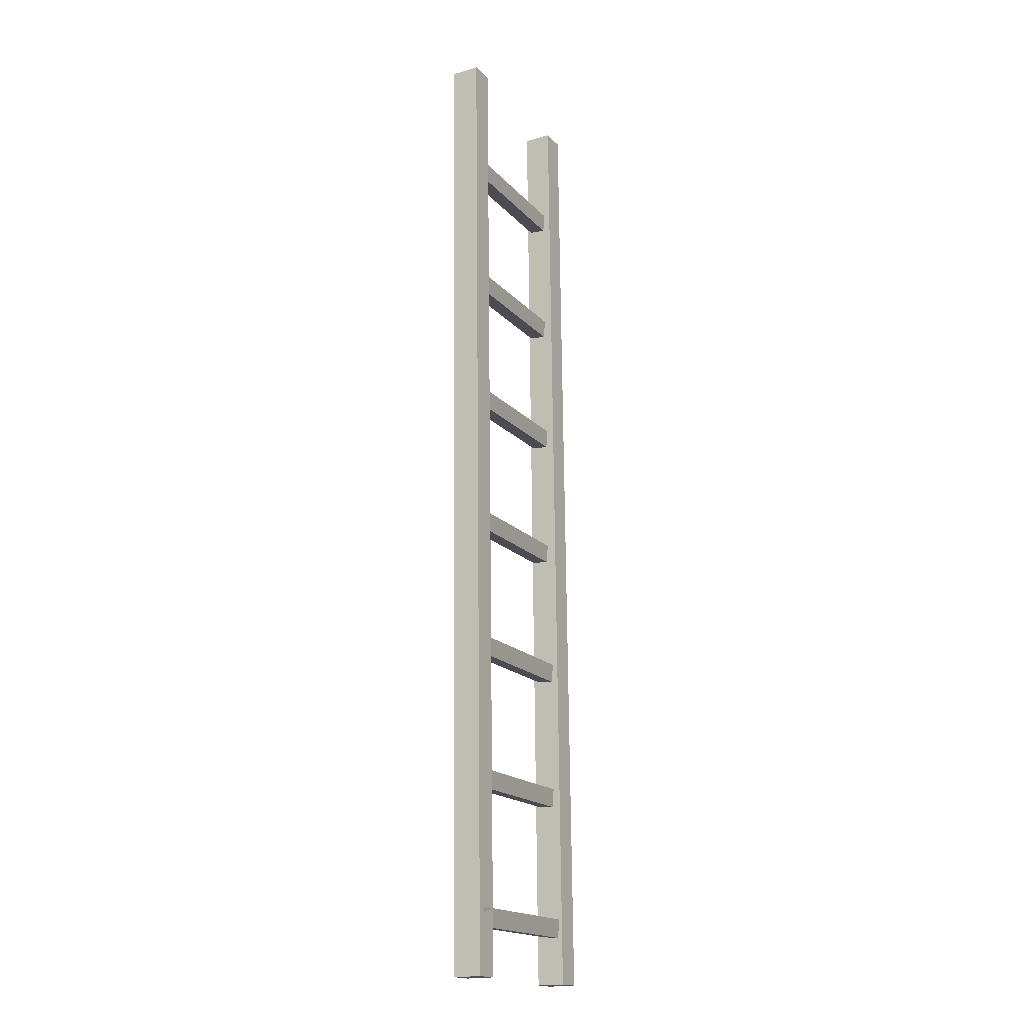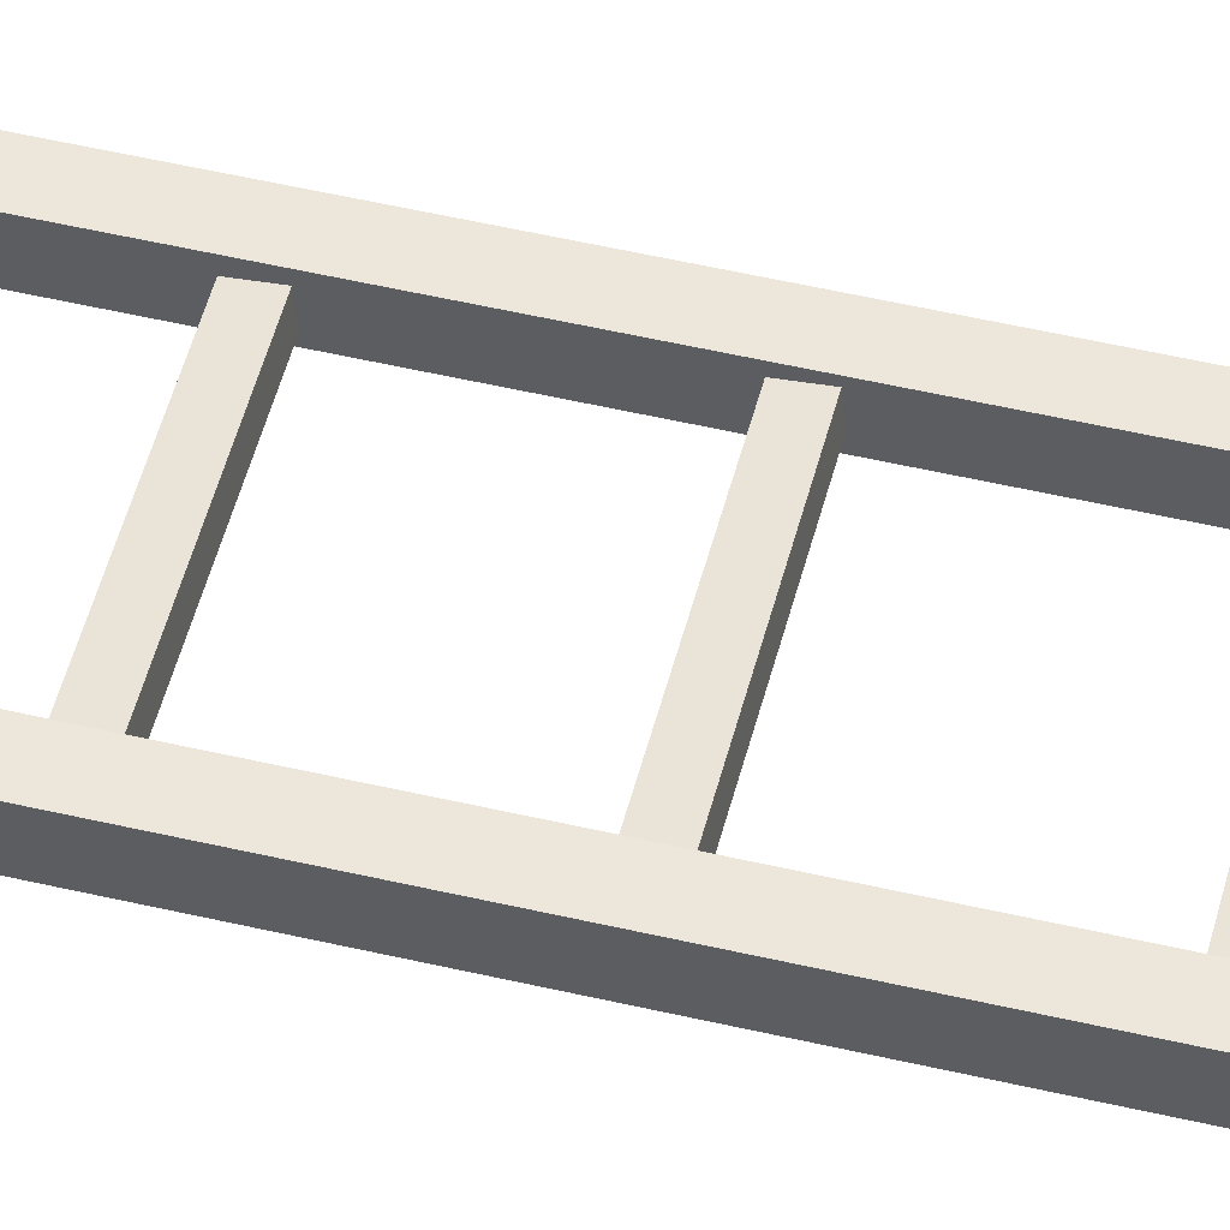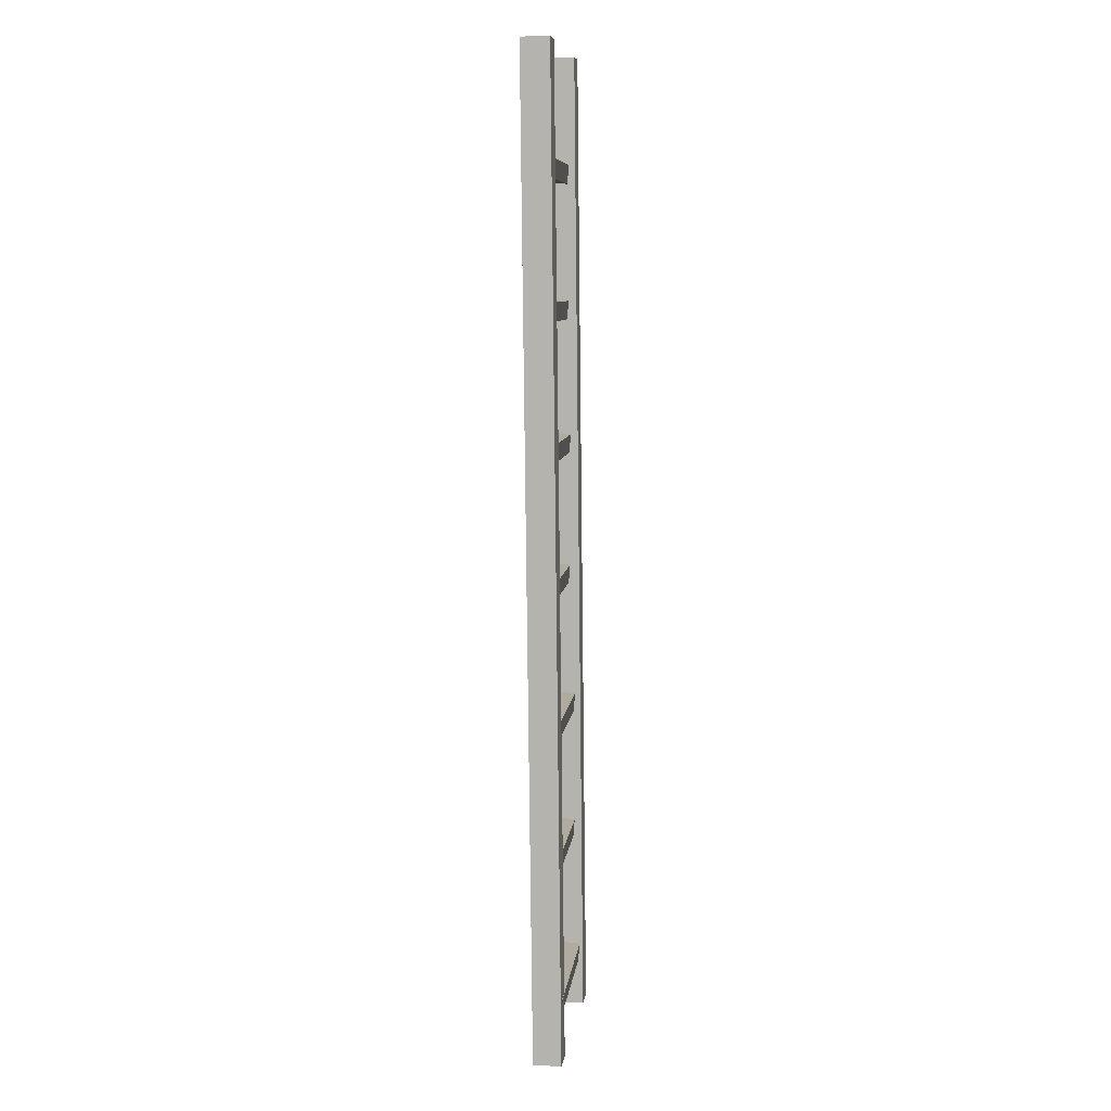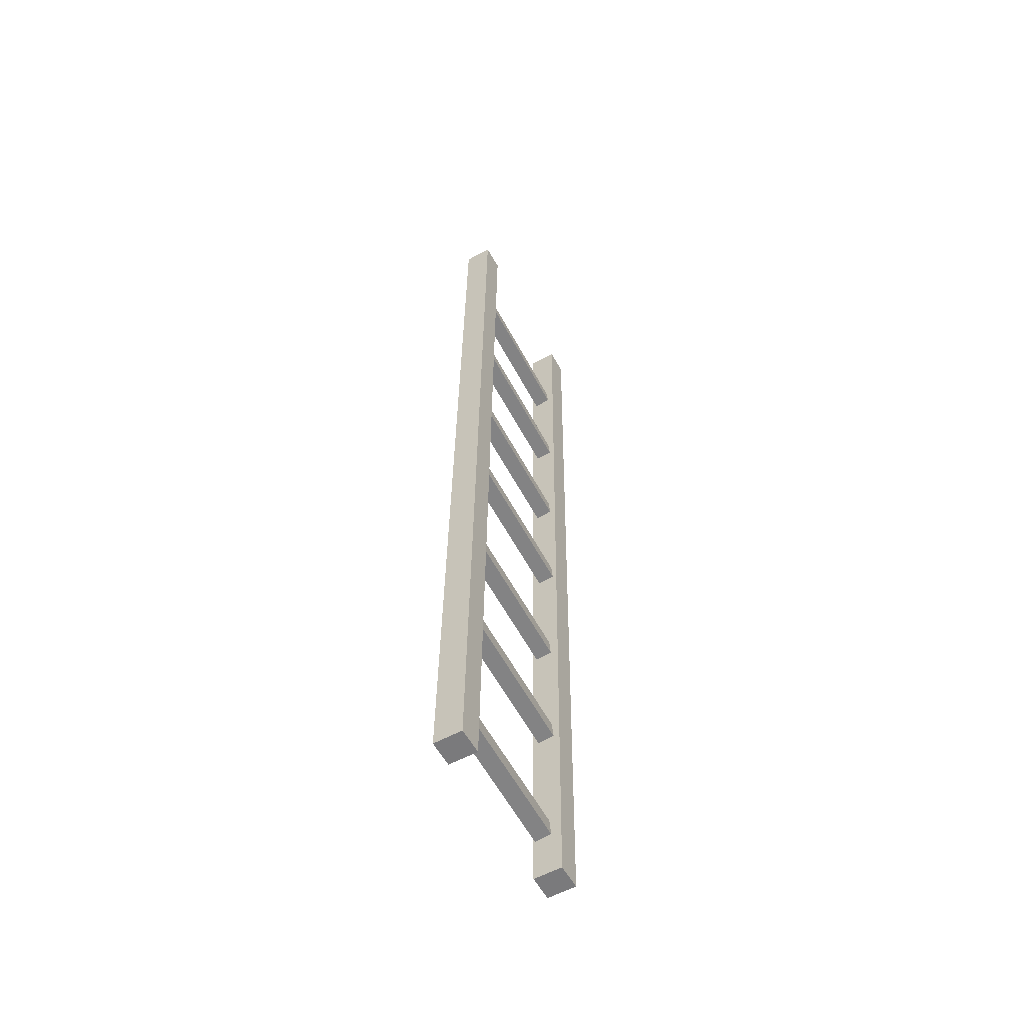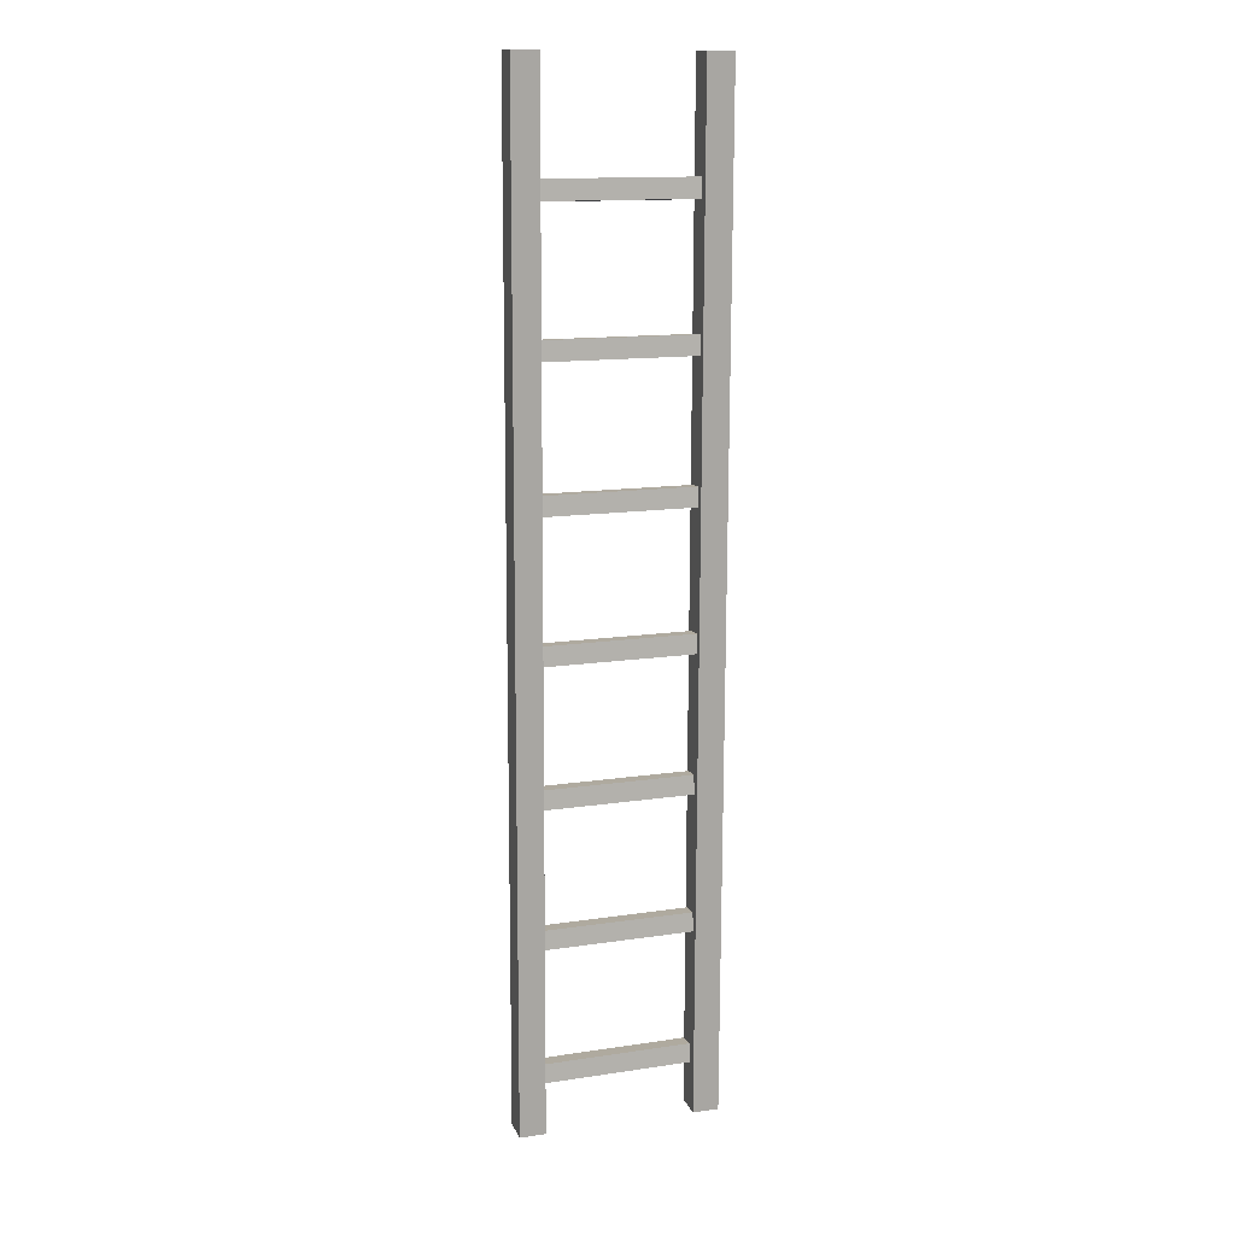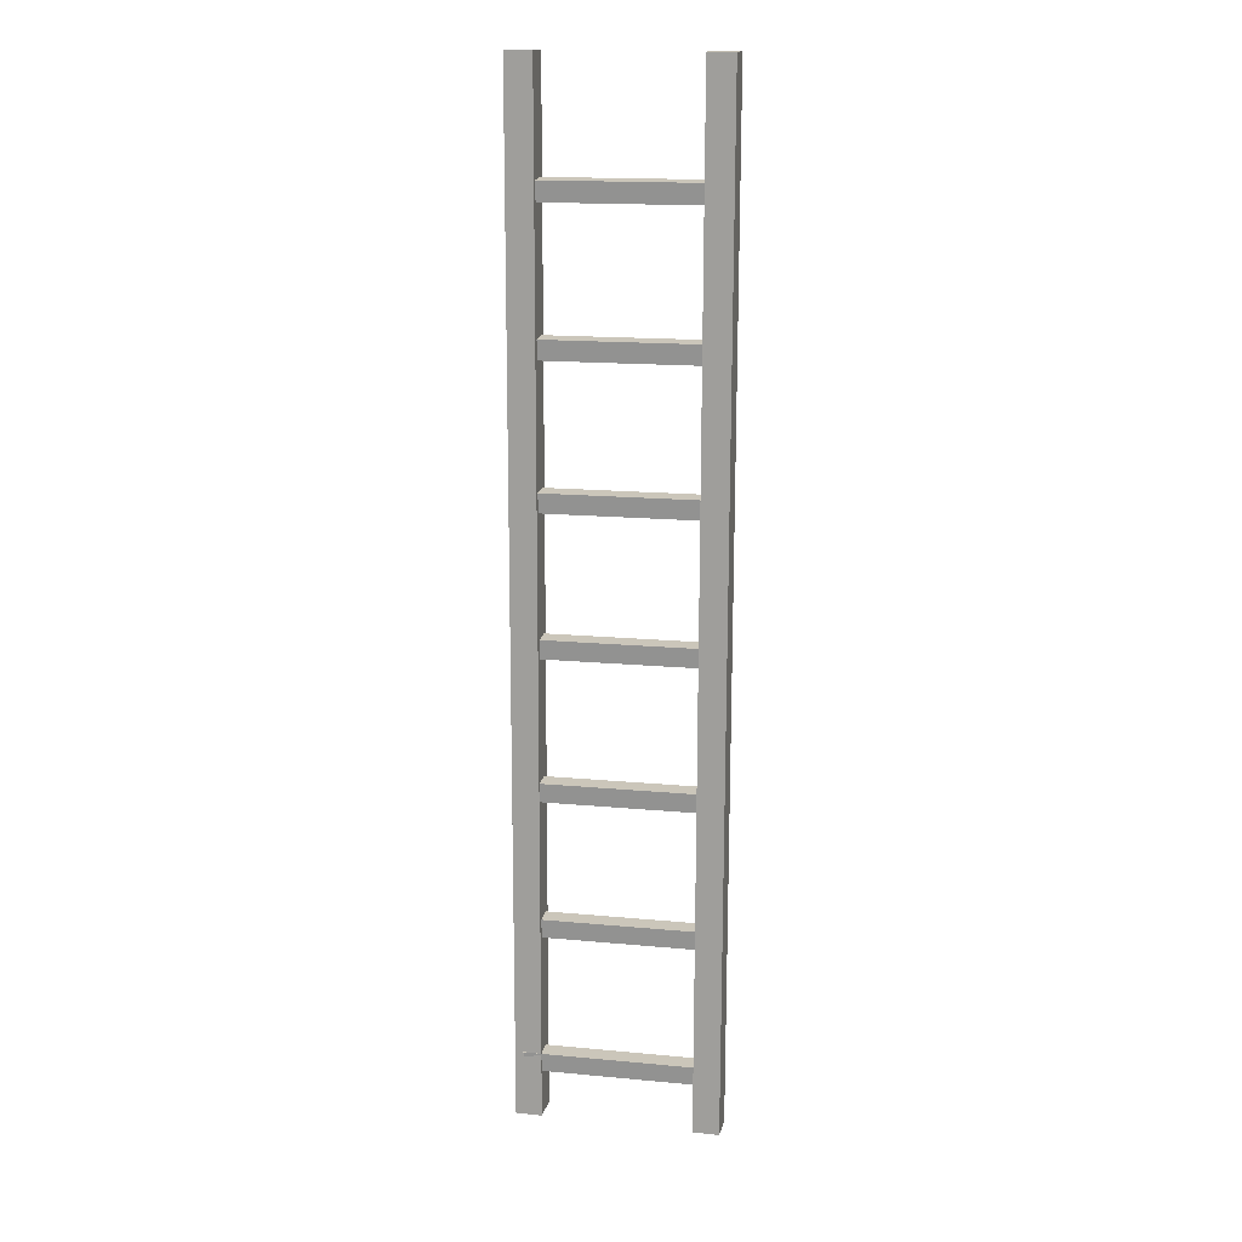
<metadata>
{"format":"obj","ext":"obj","renderer":"f3d","projection":"perspective","resolution":1024,"background":"white","views":[{"elev":-17.7,"azim":118.8,"up":"+Y"},{"elev":50.9,"azim":-76.1,"up":"+Z"},{"elev":8.0,"azim":97.9,"up":"+Y"},{"elev":-58.6,"azim":-60.7,"up":"+Y"},{"elev":14.1,"azim":-17.3,"up":"+Y"},{"elev":16.7,"azim":-167.8,"up":"+Y"}]}
</metadata>
<code>
g default
v -110.2 0.2453 -49.31
v -110.2 0.2522 -49.94
v -110.2 22.22 -49.07
v -110.2 22.22 -49.7
v -110.8 22.22 -49.07
v -110.8 22.22 -49.7
v -110.8 0.2453 -49.31
v -110.8 0.2522 -49.94
v -110.4 19.47 -49.18
v -106.5 19.46 -49.26
v -110.4 19.89 -49.21
v -106.5 19.88 -49.29
v -110.4 19.86 -49.58
v -106.5 19.85 -49.66
v -110.4 19.44 -49.54
v -106.5 19.43 -49.63
v -106.4 0.2453 -49.31
v -106.4 0.2522 -49.94
v -106.4 22.22 -49.07
v -106.4 22.22 -49.7
v -106.9 22.22 -49.07
v -106.9 22.22 -49.7
v -106.9 0.2453 -49.31
v -106.9 0.2522 -49.94
v -110.4 16.45 -49.18
v -106.5 16.44 -49.26
v -110.4 16.87 -49.21
v -106.5 16.86 -49.29
v -110.4 16.84 -49.58
v -106.5 16.83 -49.66
v -110.4 16.42 -49.54
v -106.5 16.41 -49.62
v -110.4 13.43 -49.23
v -106.5 13.42 -49.31
v -110.4 13.84 -49.26
v -106.5 13.83 -49.34
v -110.4 13.81 -49.63
v -106.5 13.81 -49.71
v -110.4 13.4 -49.59
v -106.5 13.39 -49.68
v -110.4 10.41 -49.22
v -106.5 10.4 -49.3
v -110.4 10.82 -49.25
v -106.5 10.82 -49.33
v -110.4 10.79 -49.62
v -106.5 10.79 -49.7
v -110.4 10.38 -49.58
v -106.5 10.37 -49.67
v -110.4 7.377 -49.34
v -106.5 7.37 -49.42
v -110.4 7.793 -49.37
v -106.5 7.786 -49.45
v -110.4 7.763 -49.74
v -106.5 7.756 -49.82
v -110.4 7.347 -49.7
v -106.5 7.341 -49.78
v -110.4 4.357 -49.33
v -106.5 4.351 -49.41
v -110.4 4.773 -49.37
v -106.5 4.766 -49.45
v -110.4 4.743 -49.73
v -106.5 4.737 -49.81
v -110.4 4.328 -49.7
v -106.5 4.321 -49.78
v -110.4 1.327 -49.45
v -106.5 1.321 -49.54
v -110.4 1.743 -49.49
v -106.5 1.736 -49.57
v -110.4 1.713 -49.85
v -106.5 1.707 -49.94
v -110.4 1.298 -49.82
v -106.5 1.291 -49.9
g Escalera
f 1 2 4 3
f 3 4 6 5
f 5 6 8 7
f 7 8 2 1
f 2 8 6 4
f 7 1 3 5
f 9 10 12 11
f 11 12 14 13
f 13 14 16 15
f 15 16 10 9
f 10 16 14 12
f 15 9 11 13
f 17 18 20 19
f 19 20 22 21
f 21 22 24 23
f 23 24 18 17
f 18 24 22 20
f 23 17 19 21
f 25 26 28 27
f 27 28 30 29
f 29 30 32 31
f 31 32 26 25
f 26 32 30 28
f 31 25 27 29
f 33 34 36 35
f 35 36 38 37
f 37 38 40 39
f 39 40 34 33
f 34 40 38 36
f 39 33 35 37
f 41 42 44 43
f 43 44 46 45
f 45 46 48 47
f 47 48 42 41
f 42 48 46 44
f 47 41 43 45
f 49 50 52 51
f 51 52 54 53
f 53 54 56 55
f 55 56 50 49
f 50 56 54 52
f 55 49 51 53
f 57 58 60 59
f 59 60 62 61
f 61 62 64 63
f 63 64 58 57
f 58 64 62 60
f 63 57 59 61
f 65 66 68 67
f 67 68 70 69
f 69 70 72 71
f 71 72 66 65
f 66 72 70 68
f 71 65 67 69

</code>
